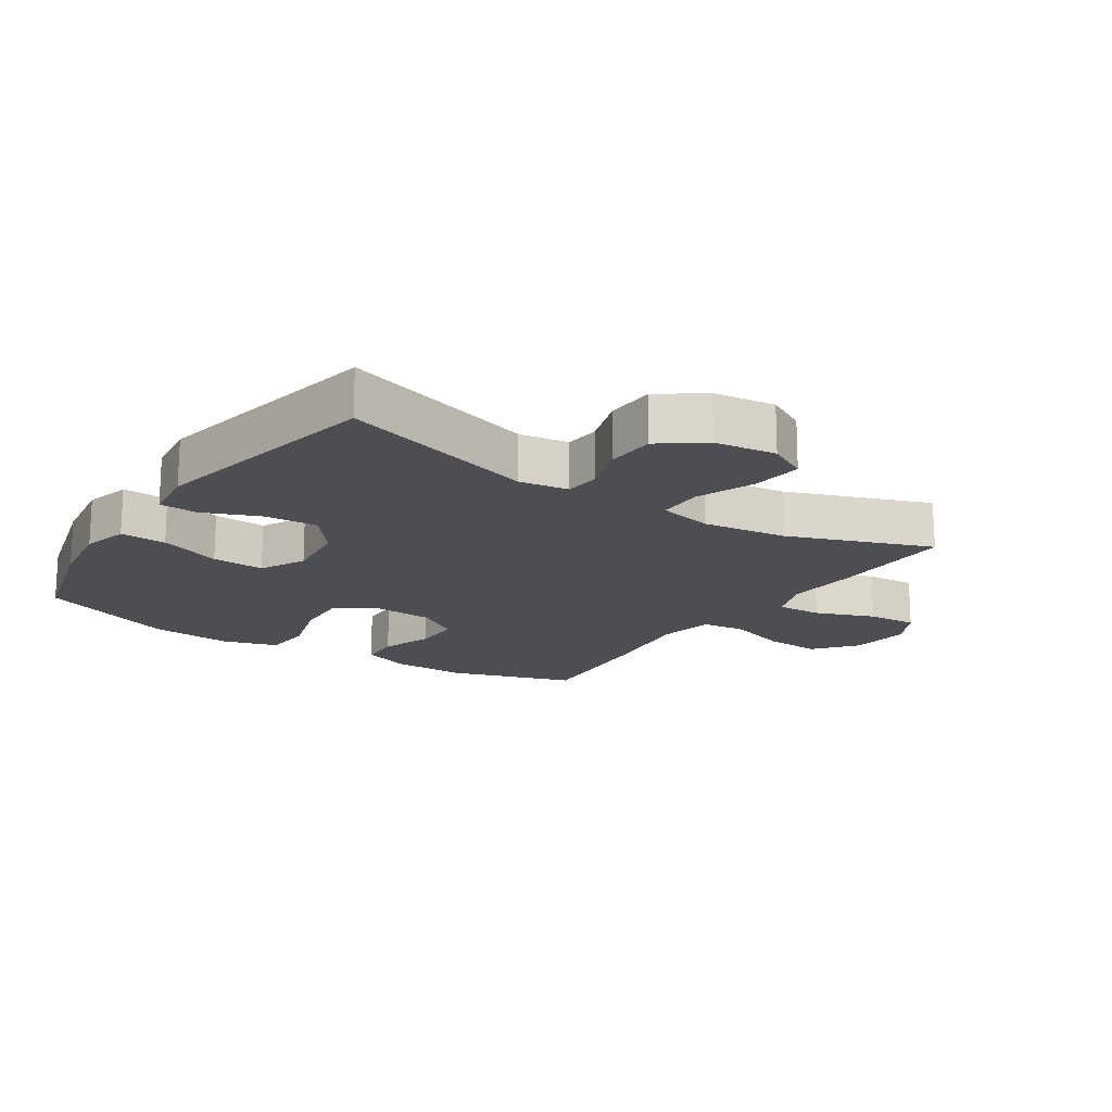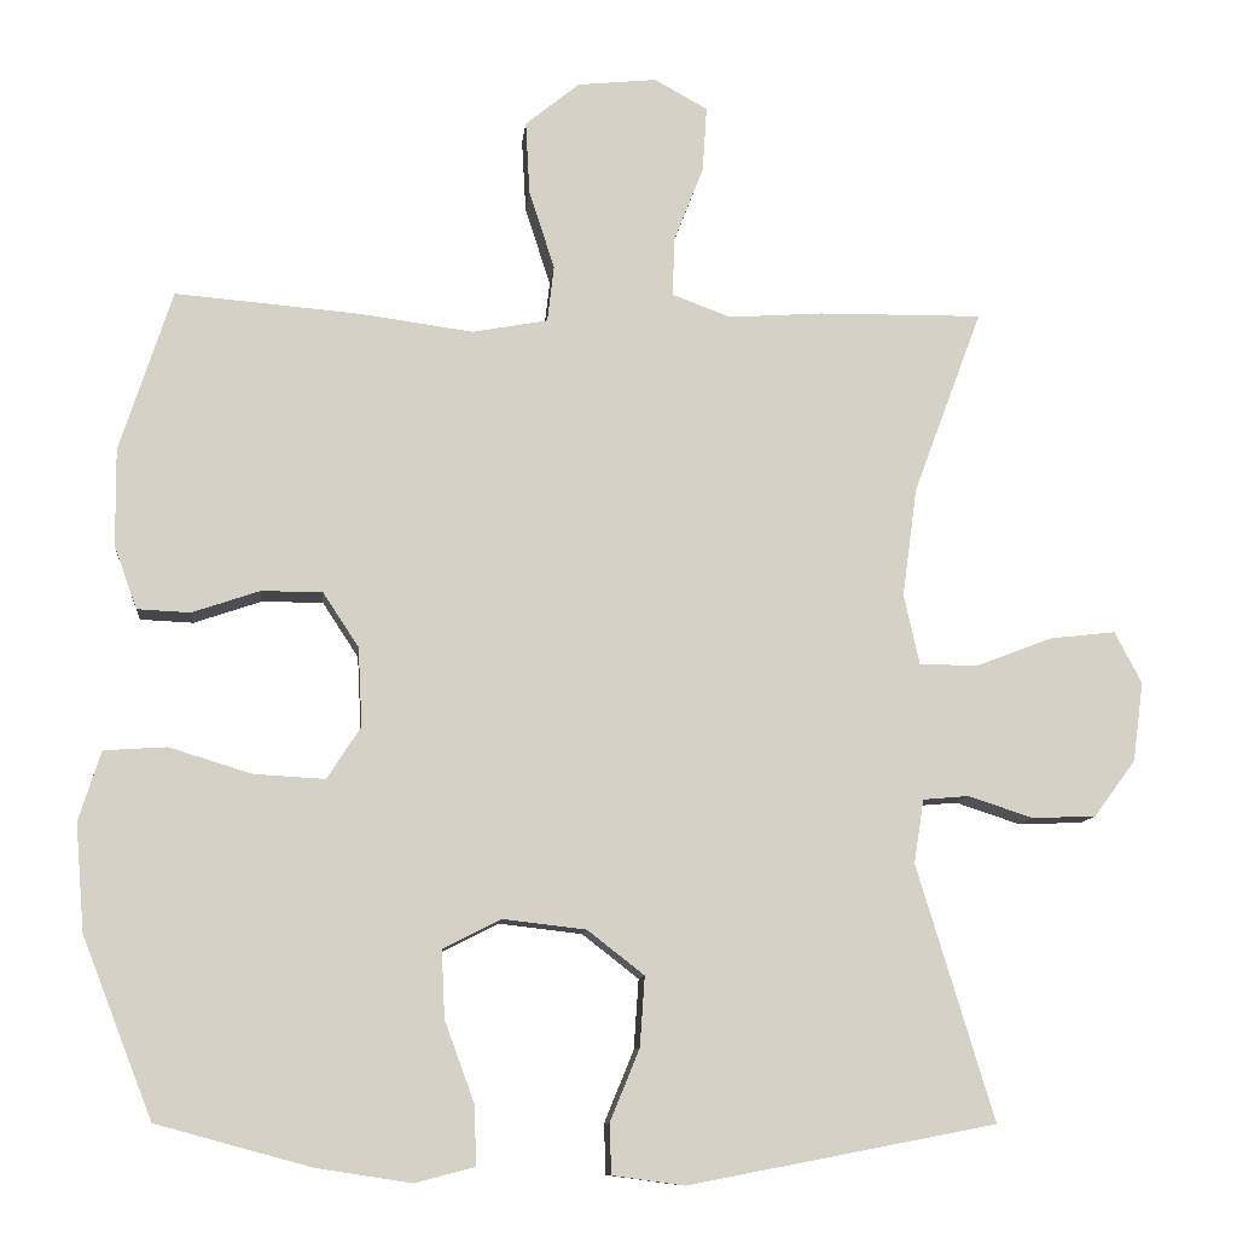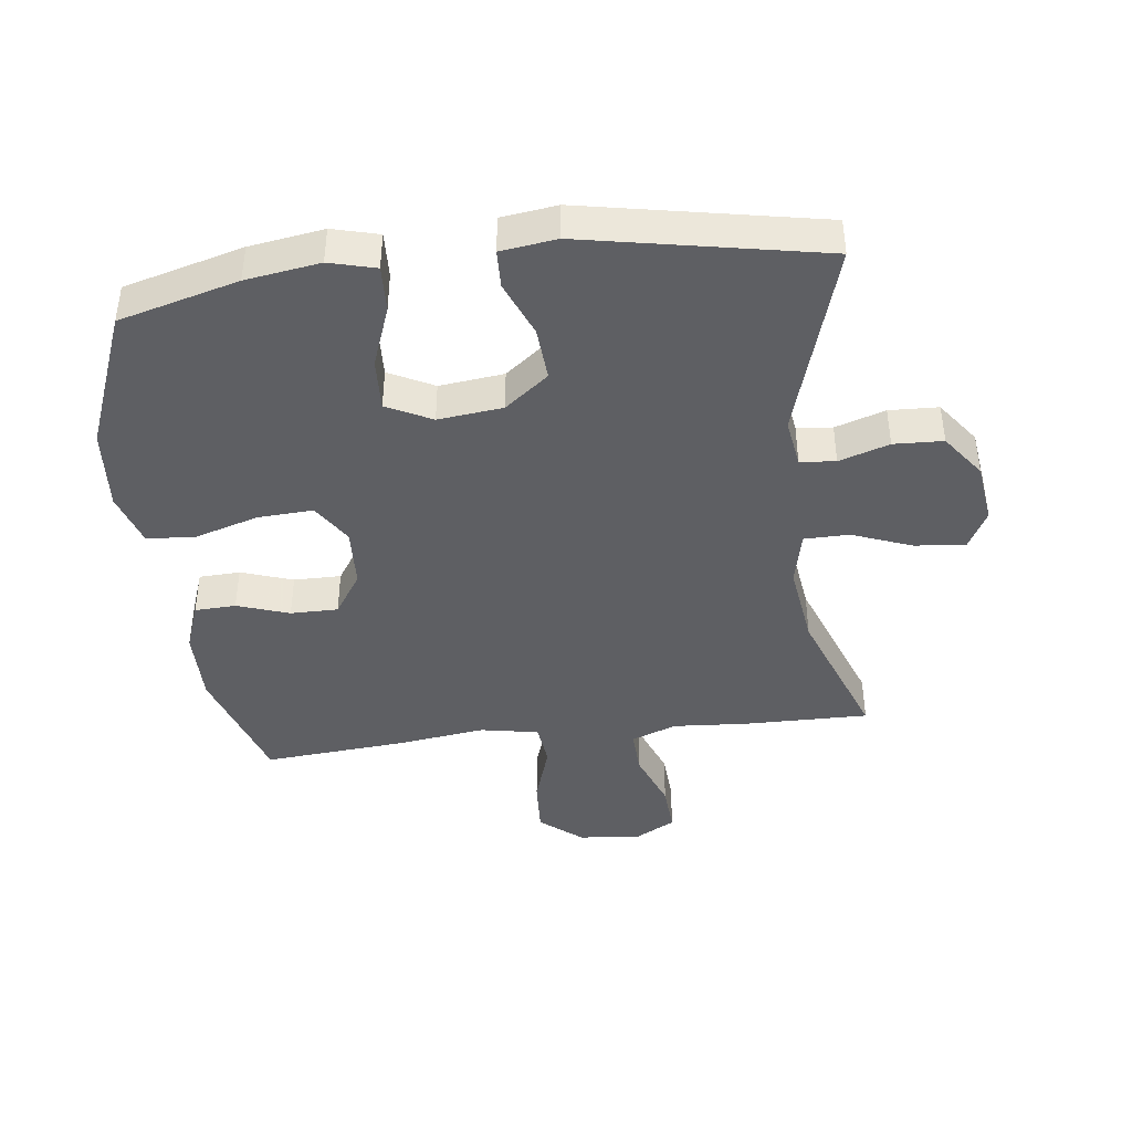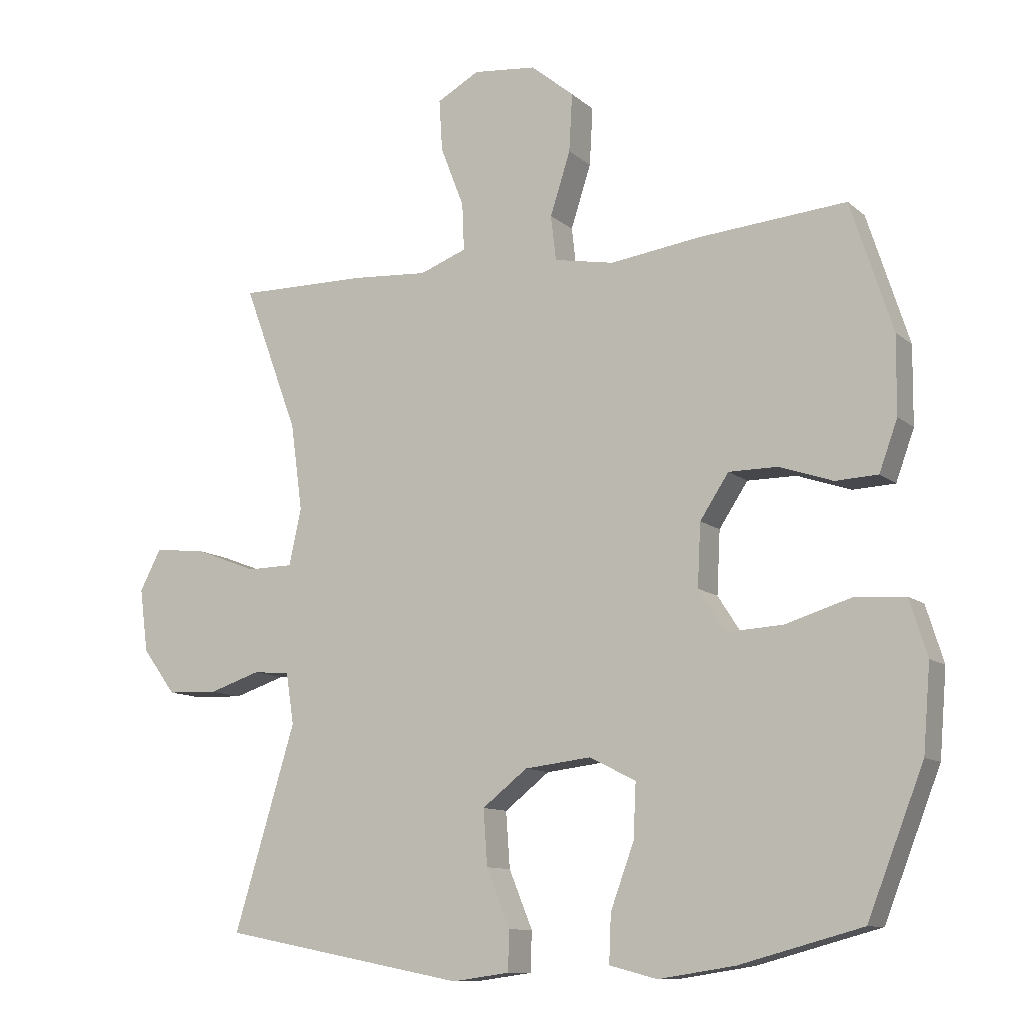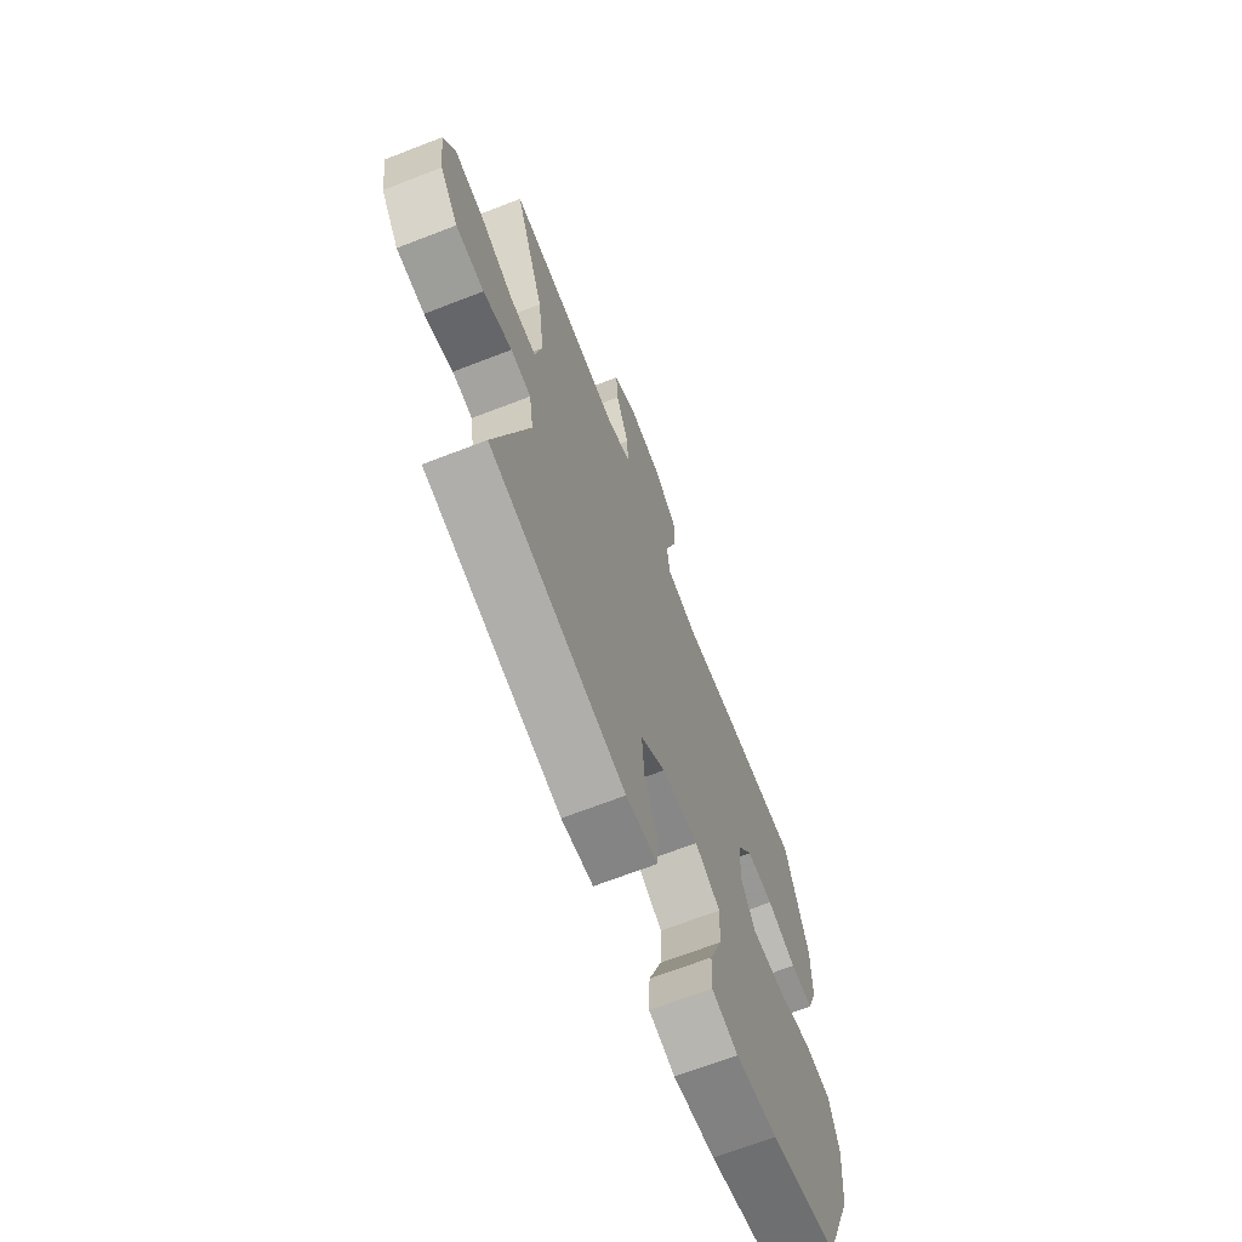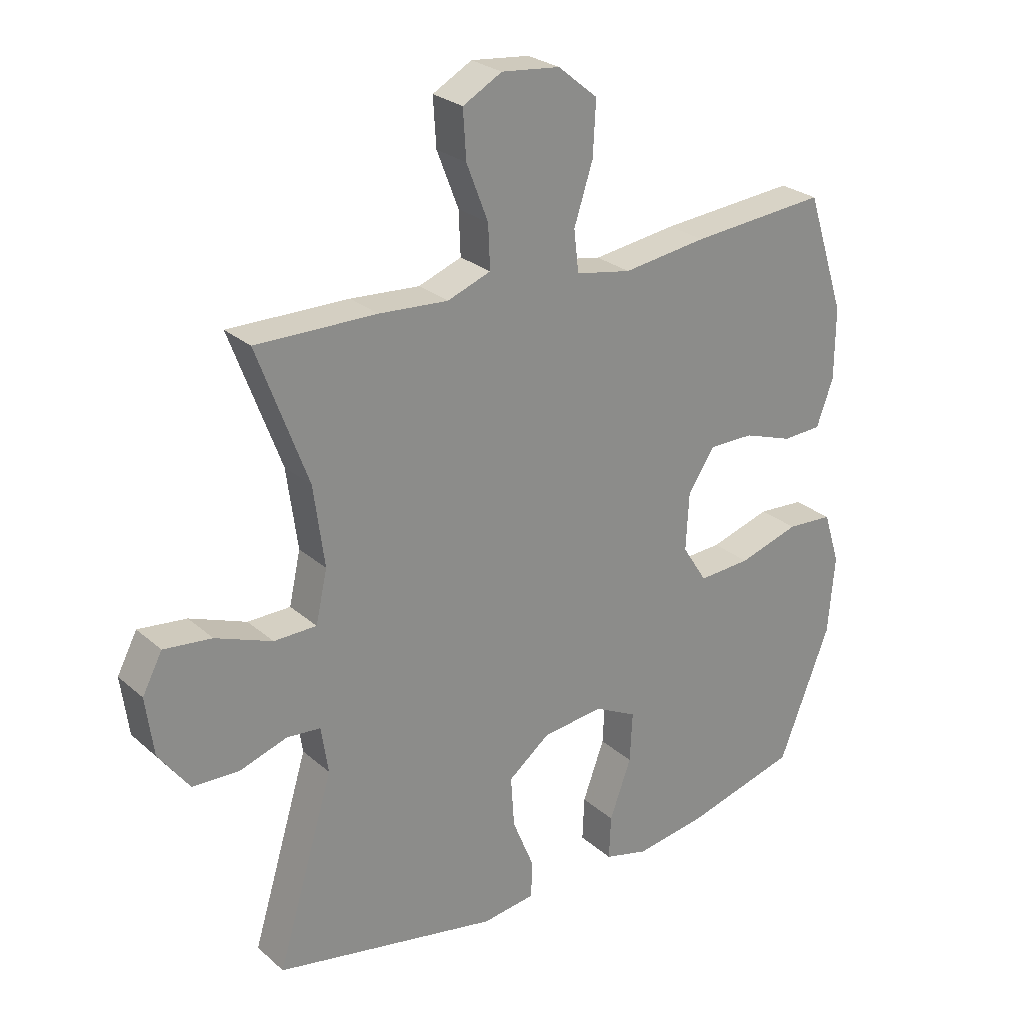
<metadata>
{"format":"obj","ext":"obj","renderer":"f3d","projection":"perspective","resolution":1024,"background":"white","views":[{"elev":-17.1,"azim":-123.7,"up":"+Y"},{"elev":-10.3,"azim":174.3,"up":"+Z"},{"elev":-41.9,"azim":-173.1,"up":"+Y"},{"elev":-10.8,"azim":27.7,"up":"+Z"},{"elev":-68.4,"azim":-68.8,"up":"+Z"},{"elev":26.1,"azim":-36.7,"up":"+Z"}]}
</metadata>
<code>
v -0.5 0.07 0.5
v -0.3 0.07 0.498
v -0.185 0.07 0.49
v -0.113 0.07 0.517
v -0.116 0.07 0.589
v -0.152 0.07 0.682
v -0.157 0.07 0.761
v -0.092 0.07 0.797
v 0.005 0.07 0.787
v 0.071 0.07 0.733
v 0.066 0.07 0.644
v 0.035 0.07 0.548
v 0.043 0.07 0.479
v 0.135 0.07 0.462
v 0.274 0.07 0.481
v 0.5 0.07 0.5
v 0.564 0.07 0.303
v 0.563 0.07 0.184
v 0.535 0.07 0.107
v 0.47 0.07 0.104
v 0.388 0.07 0.132
v 0.313 0.07 0.132
v 0.269 0.07 0.065
v 0.264 0.07 -0.031
v 0.305 0.07 -0.095
v 0.392 0.07 -0.09
v 0.493 0.07 -0.059
v 0.57 0.07 -0.064
v 0.597 0.07 -0.15
v 0.586 0.07 -0.281
v 0.5 0.07 -0.5
v 0.312 0.07 -0.551
v 0.195 0.07 -0.569
v 0.122 0.07 -0.55
v 0.125 0.07 -0.477
v 0.161 0.07 -0.379
v 0.165 0.07 -0.296
v 0.094 0.07 -0.26
v -0.008 0.07 -0.272
v -0.077 0.07 -0.326
v -0.071 0.07 -0.411
v -0.035 0.07 -0.499
v -0.037 0.07 -0.56
v -0.125 0.07 -0.572
v -0.5 0.07 -0.5
v -0.406 0.07 -0.189
v -0.418 0.07 -0.111
v -0.474 0.07 -0.106
v -0.553 0.07 -0.132
v -0.631 0.07 -0.129
v -0.682 0.07 -0.06
v -0.695 0.07 0.037
v -0.662 0.07 0.1
v -0.582 0.07 0.091
v -0.488 0.07 0.055
v -0.417 0.07 0.056
v -0.398 0.07 0.142
v -0.416 0.07 0.275
v -0.5 0 0.5
v -0.3 0 0.498
v -0.185 0 0.49
v -0.113 0 0.517
v -0.116 0 0.589
v -0.152 0 0.682
v -0.157 0 0.761
v -0.092 0 0.797
v 0.005 0 0.787
v 0.071 0 0.733
v 0.066 0 0.644
v 0.035 0 0.548
v 0.043 0 0.479
v 0.135 0 0.462
v 0.274 0 0.481
v 0.5 0 0.5
v 0.564 0 0.303
v 0.563 0 0.184
v 0.535 0 0.107
v 0.47 0 0.104
v 0.388 0 0.132
v 0.313 0 0.132
v 0.269 0 0.065
v 0.264 0 -0.031
v 0.305 0 -0.095
v 0.392 0 -0.09
v 0.493 0 -0.059
v 0.57 0 -0.064
v 0.597 0 -0.15
v 0.586 0 -0.281
v 0.5 0 -0.5
v 0.312 0 -0.551
v 0.195 0 -0.569
v 0.122 0 -0.55
v 0.125 0 -0.477
v 0.161 0 -0.379
v 0.165 0 -0.296
v 0.094 0 -0.26
v -0.008 0 -0.272
v -0.077 0 -0.326
v -0.071 0 -0.411
v -0.035 0 -0.499
v -0.037 0 -0.56
v -0.125 0 -0.572
v -0.5 0 -0.5
v -0.406 0 -0.189
v -0.418 0 -0.111
v -0.474 0 -0.106
v -0.553 0 -0.132
v -0.631 0 -0.129
v -0.682 0 -0.06
v -0.695 0 0.037
v -0.662 0 0.1
v -0.582 0 0.091
v -0.488 0 0.055
v -0.417 0 0.056
v -0.398 0 0.142
v -0.416 0 0.275
f 53 54 55
f 52 53 55
f 51 52 55
f 50 51 55
f 49 50 55
f 48 49 55
f 47 48 55 56
f 46 47 56 57
f 44 45 46
f 43 44 46
f 42 43 46
f 41 42 46
f 40 41 46 57
f 34 35 36
f 33 34 36
f 32 33 36
f 31 32 36
f 30 31 36
f 29 30 36
f 28 29 36
f 27 28 36
f 26 27 36
f 25 26 36 37
f 24 25 37 38
f 19 20 21
f 18 19 21
f 17 18 21
f 16 17 21
f 15 16 21
f 14 15 21
f 13 14 21 22
f 10 11 12
f 9 10 12
f 8 9 12
f 7 8 12
f 6 7 12
f 5 6 12
f 4 5 12 13
f 13 22 23
f 4 13 23
f 3 4 23
f 24 38 39
f 23 24 39
f 3 23 39
f 2 3 39
f 1 2 39
f 58 1 39
f 39 40 57 58
f 113 112 111
f 113 111 110
f 113 110 109
f 113 109 108
f 113 108 107
f 113 107 106
f 114 113 106 105
f 115 114 105 104
f 104 103 102
f 104 102 101
f 104 101 100
f 104 100 99
f 115 104 99 98
f 94 93 92
f 94 92 91
f 94 91 90
f 94 90 89
f 94 89 88
f 94 88 87
f 94 87 86
f 94 86 85
f 94 85 84
f 95 94 84 83
f 96 95 83 82
f 79 78 77
f 79 77 76
f 79 76 75
f 79 75 74
f 79 74 73
f 79 73 72
f 80 79 72 71
f 70 69 68
f 70 68 67
f 70 67 66
f 70 66 65
f 70 65 64
f 70 64 63
f 71 70 63 62
f 81 80 71
f 81 71 62
f 81 62 61
f 97 96 82
f 97 82 81
f 97 81 61
f 97 61 60
f 97 60 59
f 97 59 116
f 116 115 98 97
f 1 59 60 2
f 2 60 61 3
f 3 61 62 4
f 4 62 63 5
f 5 63 64 6
f 6 64 65 7
f 7 65 66 8
f 8 66 67 9
f 9 67 68 10
f 10 68 69 11
f 11 69 70 12
f 12 70 71 13
f 13 71 72 14
f 14 72 73 15
f 15 73 74 16
f 16 74 75 17
f 17 75 76 18
f 18 76 77 19
f 19 77 78 20
f 20 78 79 21
f 21 79 80 22
f 22 80 81 23
f 23 81 82 24
f 24 82 83 25
f 25 83 84 26
f 26 84 85 27
f 27 85 86 28
f 28 86 87 29
f 29 87 88 30
f 30 88 89 31
f 31 89 90 32
f 32 90 91 33
f 33 91 92 34
f 34 92 93 35
f 35 93 94 36
f 36 94 95 37
f 37 95 96 38
f 38 96 97 39
f 39 97 98 40
f 40 98 99 41
f 41 99 100 42
f 42 100 101 43
f 43 101 102 44
f 44 102 103 45
f 45 103 104 46
f 46 104 105 47
f 47 105 106 48
f 48 106 107 49
f 49 107 108 50
f 50 108 109 51
f 51 109 110 52
f 52 110 111 53
f 53 111 112 54
f 54 112 113 55
f 55 113 114 56
f 56 114 115 57
f 57 115 116 58
f 58 116 59 1

</code>
